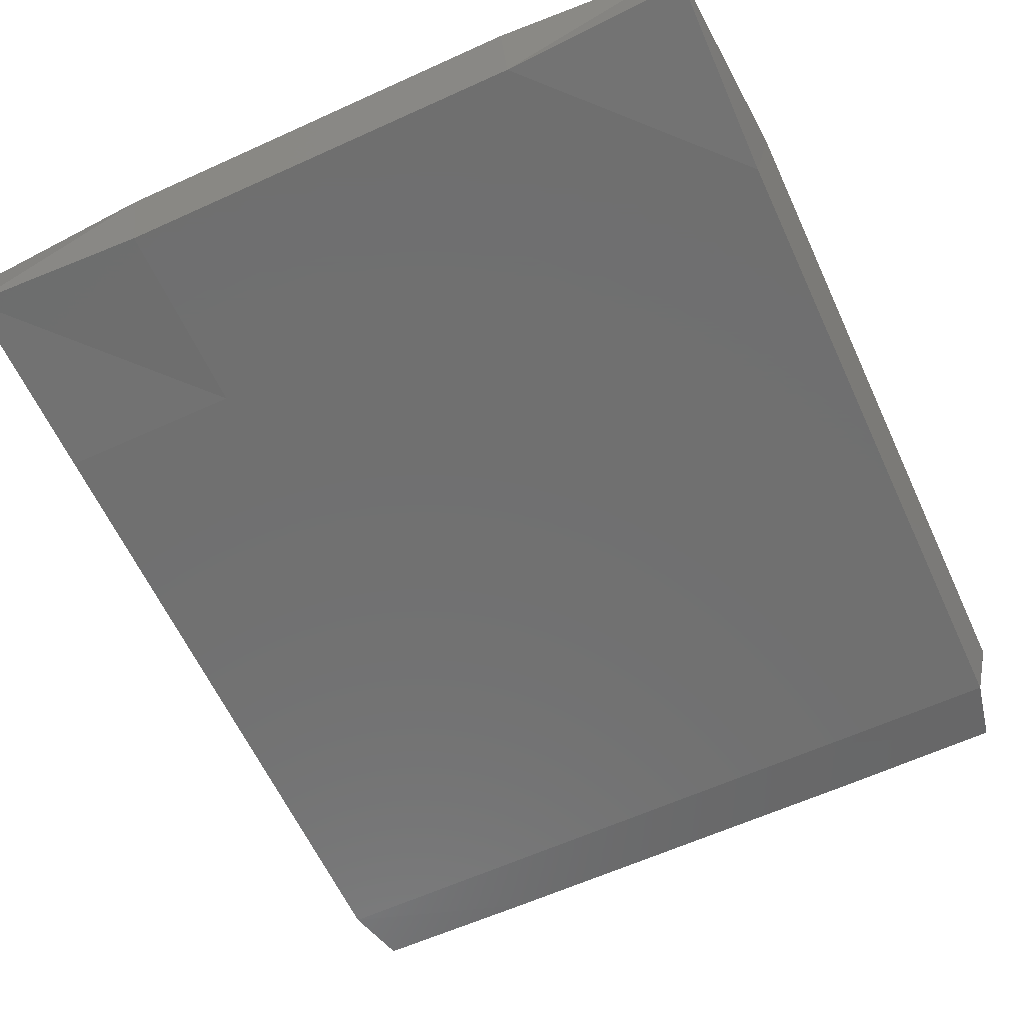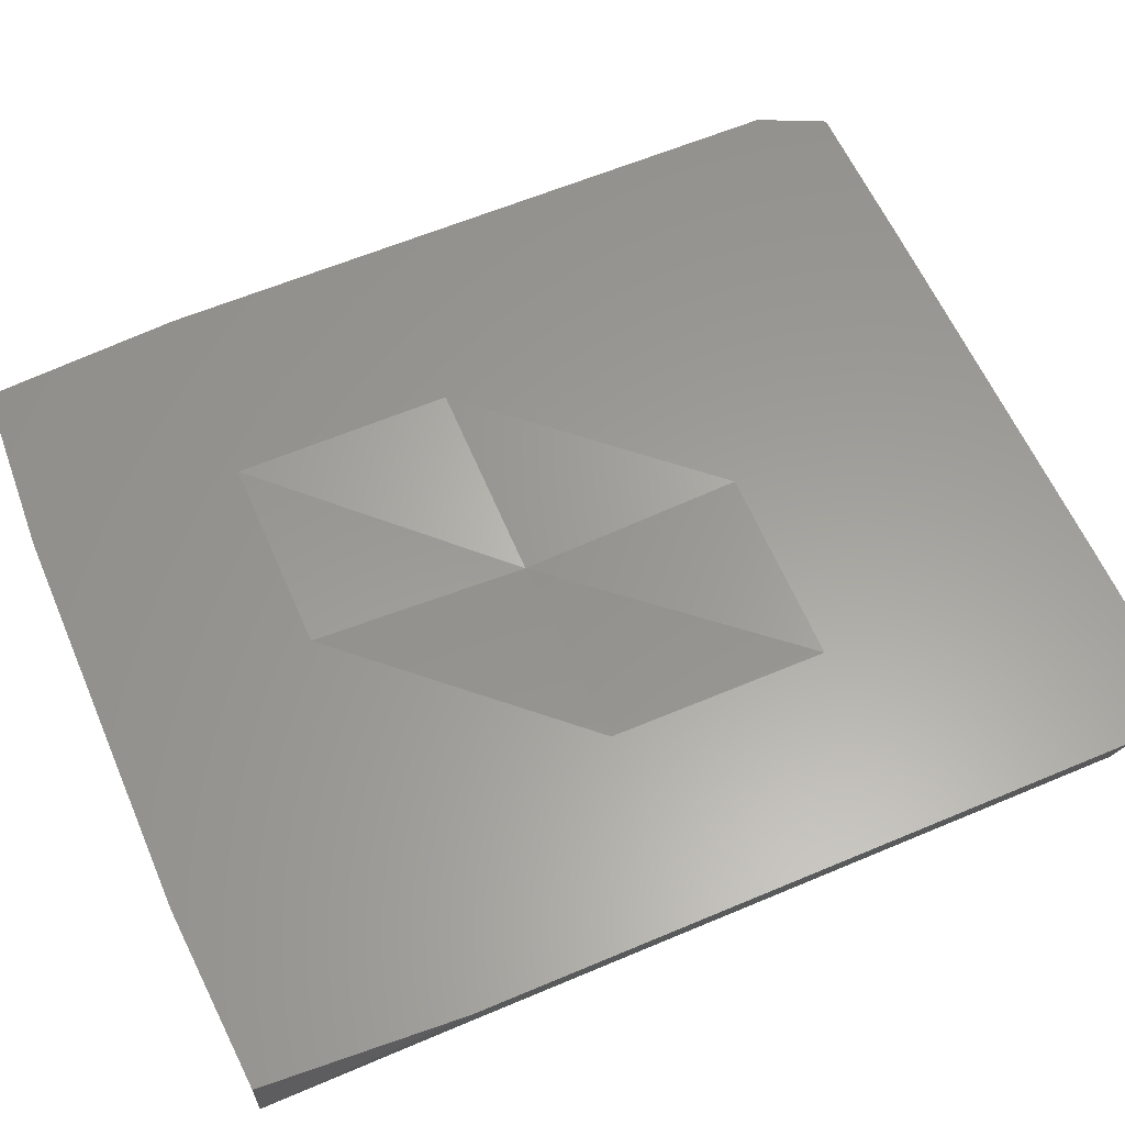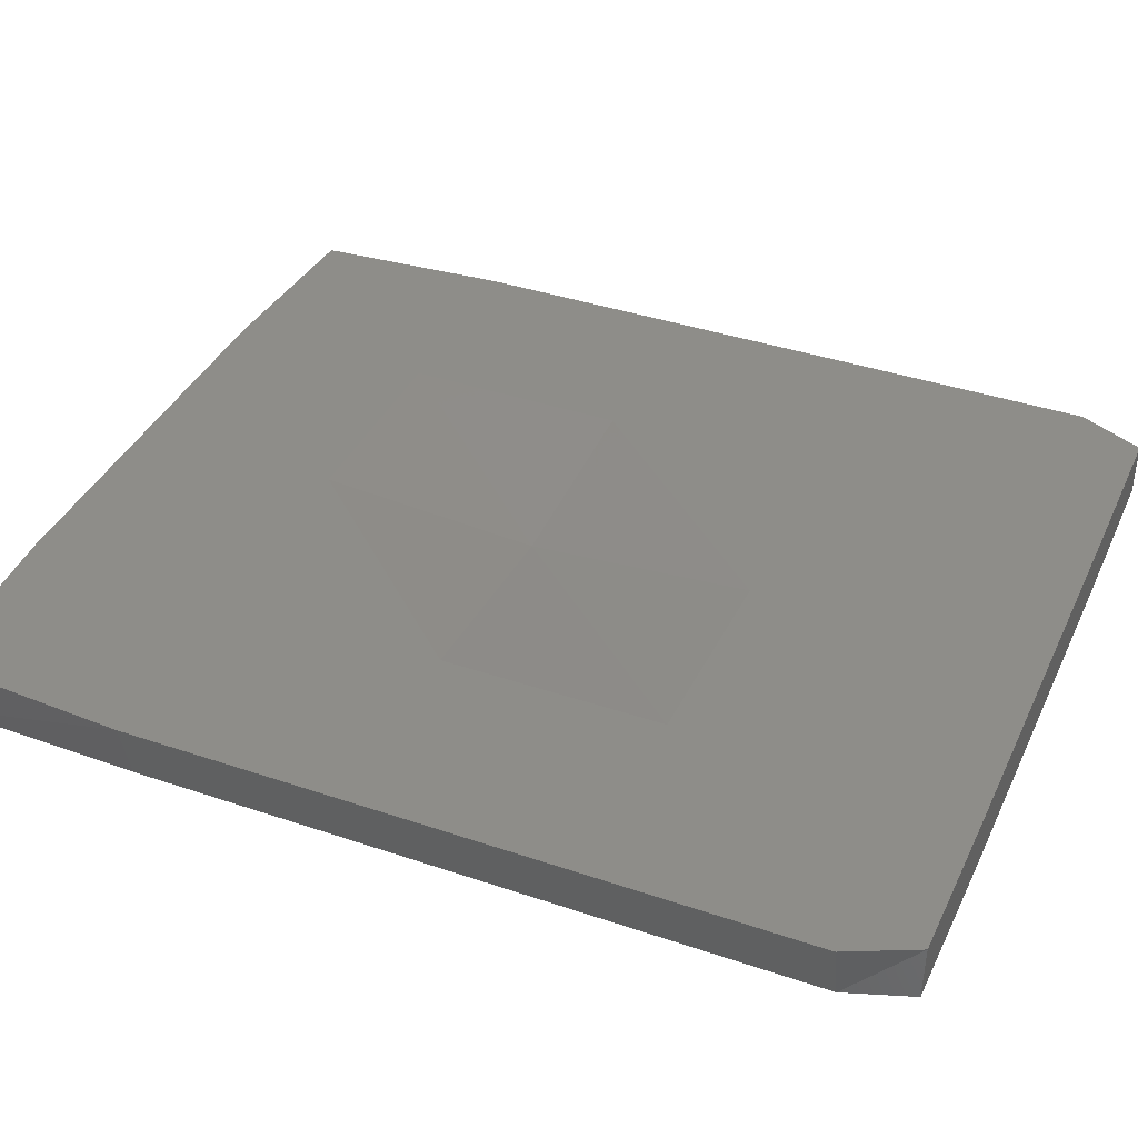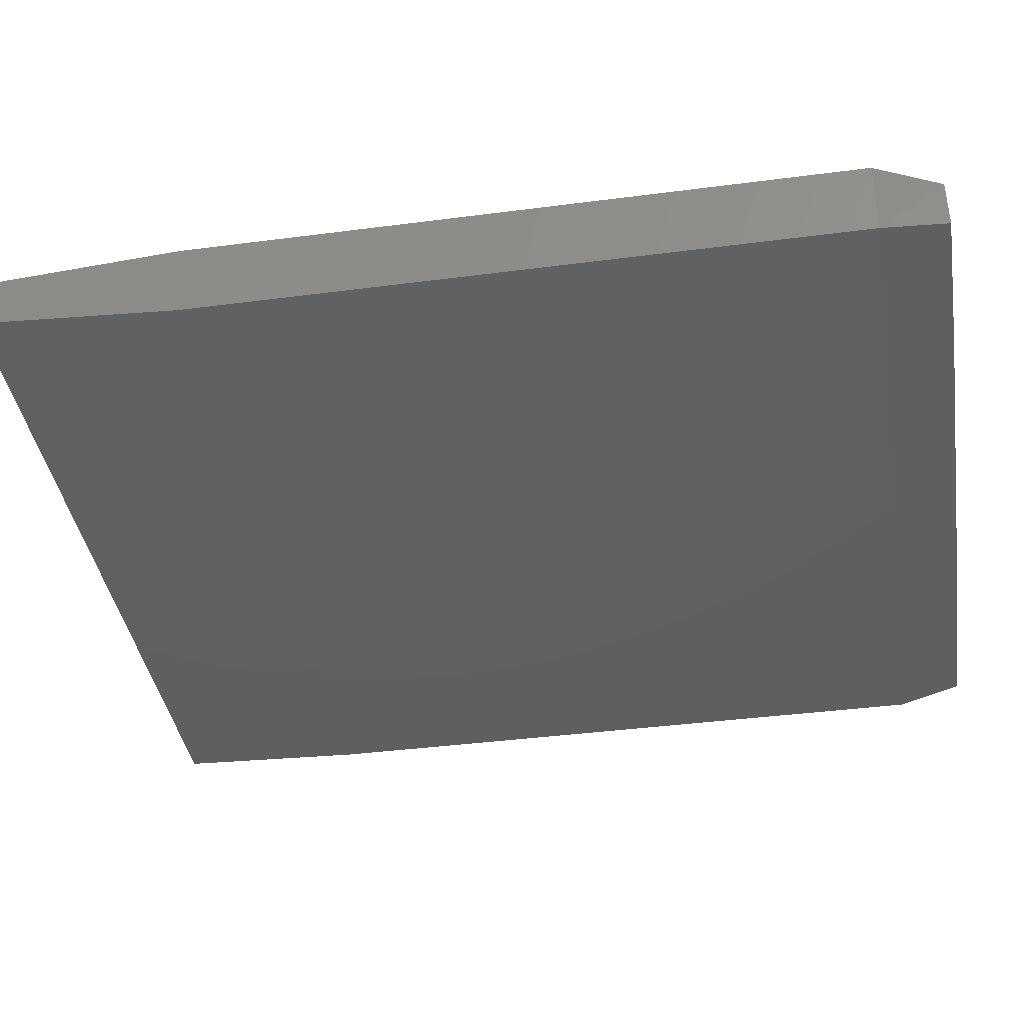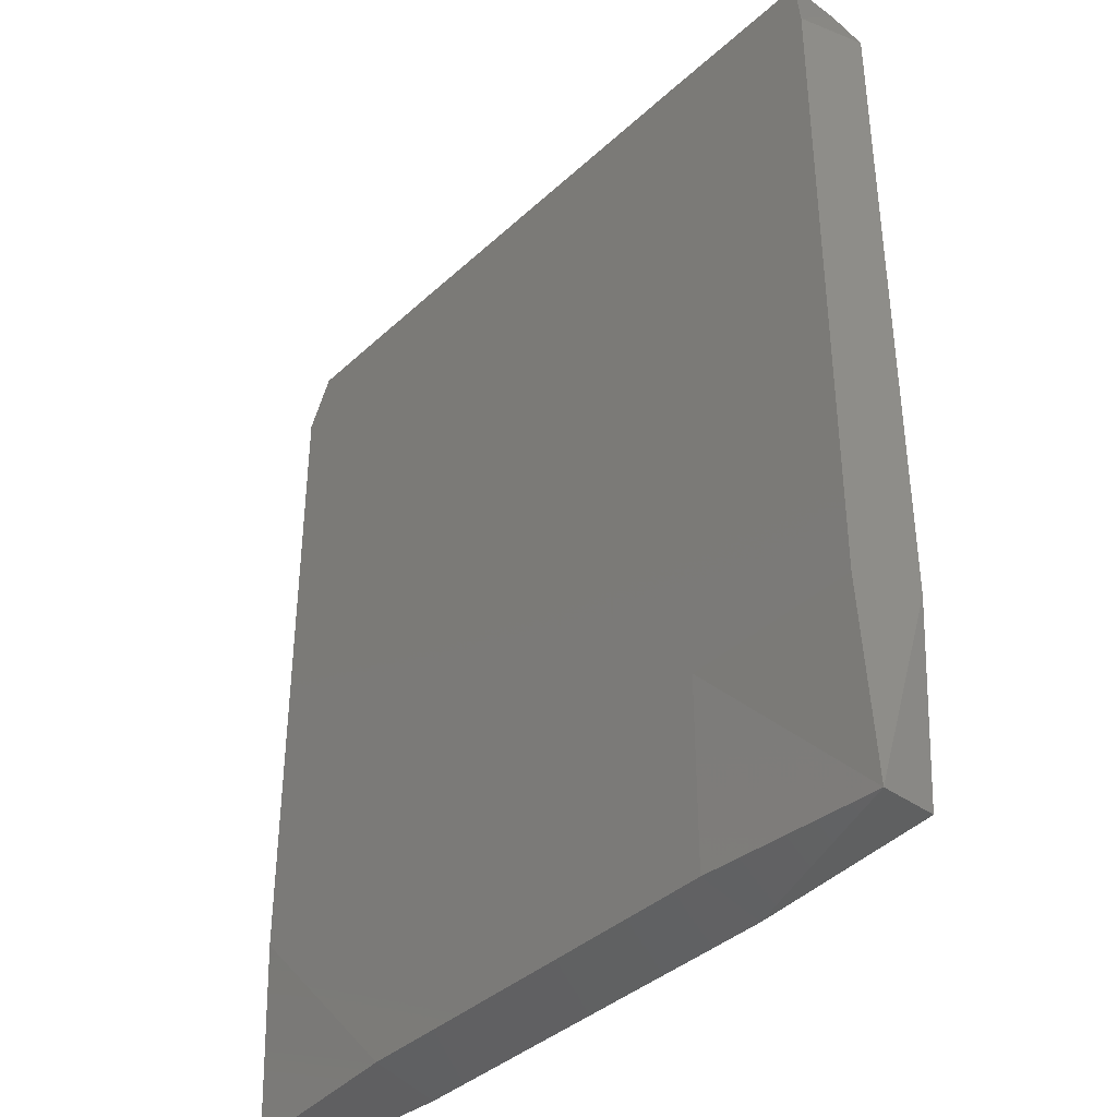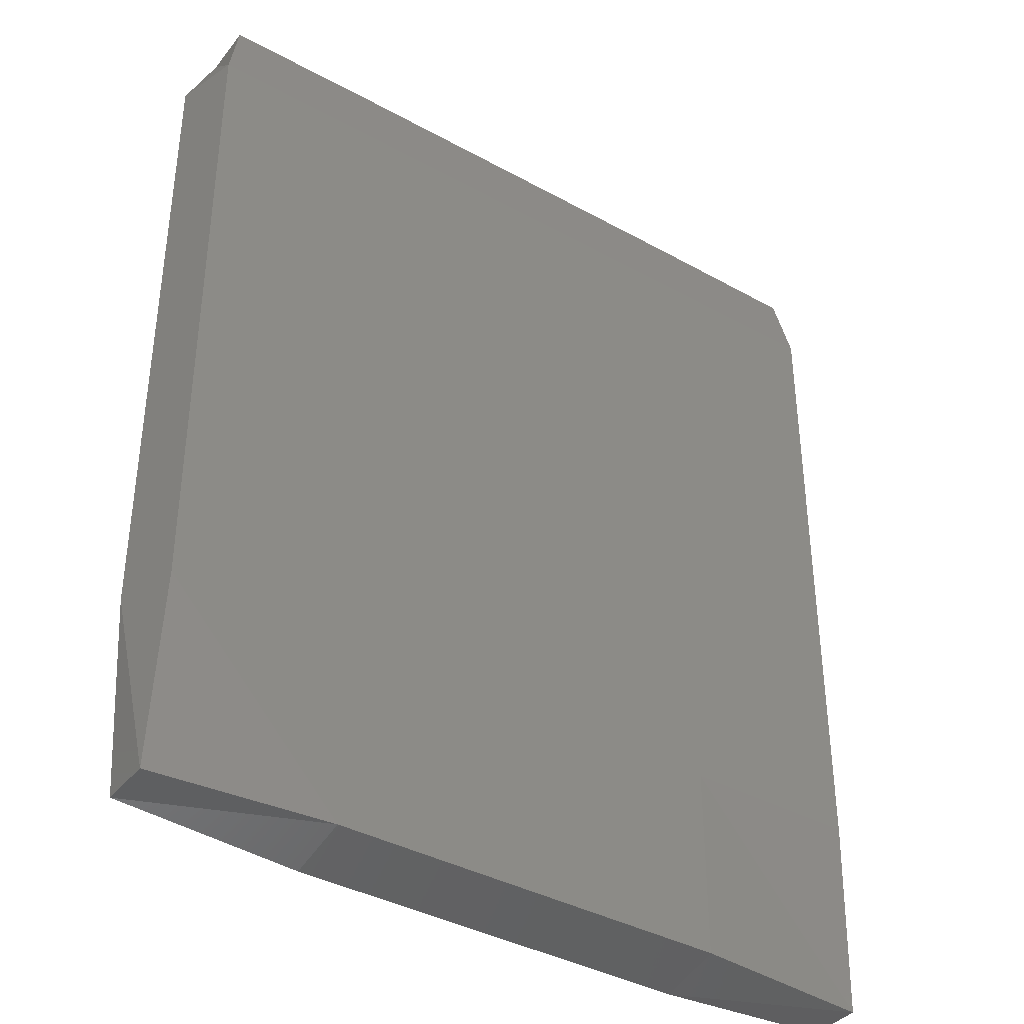
<metadata>
{"format":"stl","ext":"stl","renderer":"f3d","projection":"perspective","resolution":1024,"background":"white","views":[{"elev":-61.9,"azim":24.8,"up":"+Z"},{"elev":60.6,"azim":66.6,"up":"+Z"},{"elev":38.6,"azim":113.2,"up":"+Z"},{"elev":-39.7,"azim":99.2,"up":"+Z"},{"elev":-38.4,"azim":-131.0,"up":"+Y"},{"elev":-38.2,"azim":145.0,"up":"+Y"}]}
</metadata>
<code>
# stl→obj: 33 verts, 62 faces
v -122.8 -41.57 -949.8
v -124.4 -16.76 -949.8
v -122.9 -41.49 -956.6
v -122.4 -16.76 -957.8
v -99.9 -42.9 -949.8
v -99.9 -16.76 -957.8
v -99.9 -40.9 -957.8
v -99.9 -16.76 -949.8
v -124.4 65.69 -949.8
v -99.9 10.72 -949.8
v -26 -41.57 -949.8
v -24.4 -16.76 -949.8
v -74.4 -16.76 -949.8
v -122.4 65.69 -957.8
v -48.9 -40.9 -957.8
v -48.9 -42.9 -949.8
v -26.4 -16.76 -957.8
v -28.29 73.97 -949.8
v -120.5 73.97 -949.8
v -24.4 65.69 -949.8
v -74.39 38.6 -949.8
v -48.9 74.1 -949.8
v -99.9 74.1 -949.8
v -120.7 73.93 -956.6
v -99.9 74.1 -956.6
v -48.9 74.1 -956.6
v -26.4 65.69 -957.8
v -28.11 73.93 -956.6
v -48.9 10.72 -949.8
v -48.9 38.2 -949.8
v -25.92 -41.49 -956.6
v -74.4 10.72 -951.8
v -48.9 65.69 -957.8
f 1 2 3
f 4 3 2
f 5 1 3
f 6 3 4
f 7 5 3
f 6 7 3
f 8 2 1
f 9 4 2
f 10 9 2
f 8 10 2
f 11 1 5
f 11 12 1
f 13 1 12
f 13 8 1
f 14 6 4
f 14 4 9
f 15 5 7
f 16 11 5
f 15 16 5
f 15 7 6
f 17 6 14
f 17 15 6
f 18 19 9
f 14 9 19
f 20 18 9
f 21 20 9
f 10 21 9
f 22 23 19
f 24 19 23
f 18 22 19
f 24 14 19
f 25 23 22
f 25 24 23
f 26 22 18
f 26 25 22
f 27 18 20
f 28 18 27
f 28 26 18
f 29 12 20
f 27 20 12
f 30 20 21
f 30 29 20
f 31 12 11
f 29 13 12
f 27 12 17
f 31 17 12
f 15 11 16
f 31 11 15
f 32 21 10
f 32 30 21
f 32 10 8
f 32 8 13
f 32 13 29
f 32 29 30
f 33 17 14
f 26 33 14
f 25 14 24
f 26 14 25
f 31 15 17
f 33 27 17
f 28 27 33
f 28 33 26

</code>
